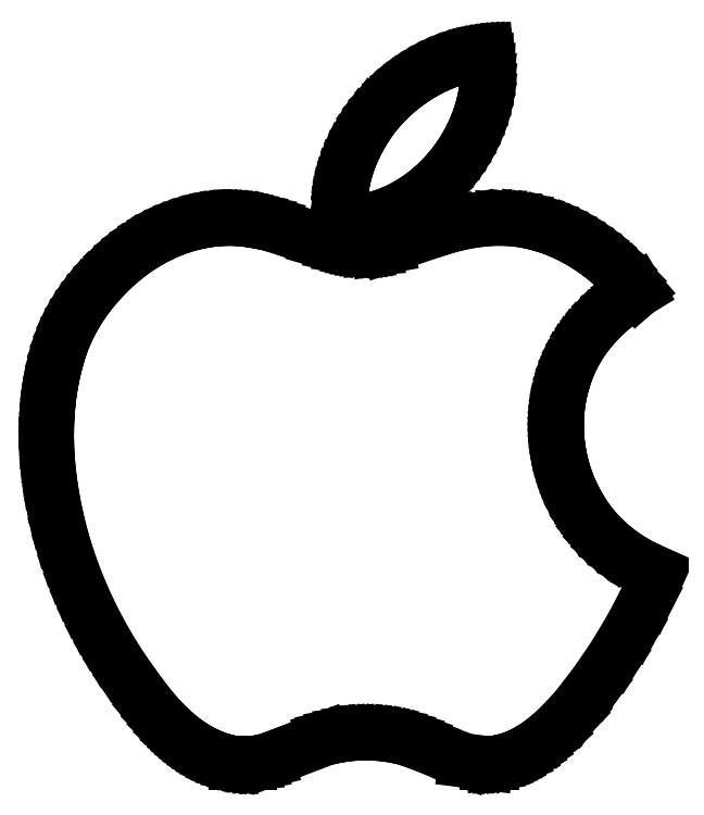
<metadata>
{"format":"dxf","ext":"dxf","renderer":"ezdxf+matplotlib","layout":"modelspace","background":"white","min_lineweight":24,"dpi":150}
</metadata>
<code>
0
SECTION
2
ENTITIES
0
LINE
8
color#ffffffff
10
1.886
20
3.238
30
0
11
1.916
21
3.273
31
0
0
LINE
8
color#ffffffff
10
1.916
20
3.273
30
0
11
1.947
21
3.306
31
0
0
LINE
8
color#ffffffff
10
1.947
20
3.306
30
0
11
1.98
21
3.338
31
0
0
LINE
8
color#ffffffff
10
1.98
20
3.338
30
0
11
2.014
21
3.368
31
0
0
LINE
8
color#ffffffff
10
2.014
20
3.368
30
0
11
2.05
21
3.396
31
0
0
LINE
8
color#ffffffff
10
2.05
20
3.396
30
0
11
2.088
21
3.422
31
0
0
LINE
8
color#ffffffff
10
2.088
20
3.422
30
0
11
2.127
21
3.446
31
0
0
LINE
8
color#ffffffff
10
2.127
20
3.446
30
0
11
2.167
21
3.468
31
0
0
LINE
8
color#ffffffff
10
2.167
20
3.468
30
0
11
2.208
21
3.488
31
0
0
LINE
8
color#ffffffff
10
2.208
20
3.488
30
0
11
2.229
21
3.497
31
0
0
LINE
8
color#ffffffff
10
2.229
20
3.497
30
0
11
2.25
21
3.506
31
0
0
LINE
8
color#ffffffff
10
2.25
20
3.506
30
0
11
2.271
21
3.514
31
0
0
LINE
8
color#ffffffff
10
2.271
20
3.514
30
0
11
2.293
21
3.521
31
0
0
LINE
8
color#ffffffff
10
2.293
20
3.521
30
0
11
2.315
21
3.528
31
0
0
LINE
8
color#ffffffff
10
2.315
20
3.528
30
0
11
2.337
21
3.534
31
0
0
LINE
8
color#ffffffff
10
2.337
20
3.534
30
0
11
2.359
21
3.539
31
0
0
LINE
8
color#ffffffff
10
2.359
20
3.539
30
0
11
2.381
21
3.544
31
0
0
LINE
8
color#ffffffff
10
2.381
20
3.544
30
0
11
2.404
21
3.548
31
0
0
LINE
8
color#ffffffff
10
2.404
20
3.548
30
0
11
2.426
21
3.552
31
0
0
LINE
8
color#ffffffff
10
2.426
20
3.552
30
0
11
2.449
21
3.555
31
0
0
LINE
8
color#ffffffff
10
2.449
20
3.555
30
0
11
2.453
21
3.512
31
0
0
LINE
8
color#ffffffff
10
2.453
20
3.512
30
0
11
2.455
21
3.468
31
0
0
LINE
8
color#ffffffff
10
2.455
20
3.468
30
0
11
2.453
21
3.425
31
0
0
LINE
8
color#ffffffff
10
2.453
20
3.425
30
0
11
2.449
21
3.382
31
0
0
LINE
8
color#ffffffff
10
2.449
20
3.382
30
0
11
2.443
21
3.34
31
0
0
LINE
8
color#ffffffff
10
2.443
20
3.34
30
0
11
2.434
21
3.298
31
0
0
LINE
8
color#ffffffff
10
2.434
20
3.298
30
0
11
2.423
21
3.256
31
0
0
LINE
8
color#ffffffff
10
2.423
20
3.256
30
0
11
2.409
21
3.215
31
0
0
LINE
8
color#ffffffff
10
2.409
20
3.215
30
0
11
2.393
21
3.175
31
0
0
LINE
8
color#ffffffff
10
2.393
20
3.175
30
0
11
2.375
21
3.135
31
0
0
LINE
8
color#ffffffff
10
2.375
20
3.135
30
0
11
2.355
21
3.097
31
0
0
LINE
8
color#ffffffff
10
2.355
20
3.097
30
0
11
2.333
21
3.059
31
0
0
LINE
8
color#ffffffff
10
2.333
20
3.059
30
0
11
2.309
21
3.023
31
0
0
LINE
8
color#ffffffff
10
2.309
20
3.023
30
0
11
2.283
21
2.988
31
0
0
LINE
8
color#ffffffff
10
2.283
20
2.988
30
0
11
2.256
21
2.955
31
0
0
LINE
8
color#ffffffff
10
2.256
20
2.955
30
0
11
2.226
21
2.923
31
0
0
LINE
8
color#ffffffff
10
2.226
20
2.923
30
0
11
2.195
21
2.892
31
0
0
LINE
8
color#ffffffff
10
2.195
20
2.892
30
0
11
2.163
21
2.864
31
0
0
LINE
8
color#ffffffff
10
2.163
20
2.864
30
0
11
2.129
21
2.837
31
0
0
LINE
8
color#ffffffff
10
2.129
20
2.837
30
0
11
2.094
21
2.813
31
0
0
LINE
8
color#ffffffff
10
2.094
20
2.813
30
0
11
2.057
21
2.79
31
0
0
LINE
8
color#ffffffff
10
2.057
20
2.79
30
0
11
2.019
21
2.77
31
0
0
LINE
8
color#ffffffff
10
2.019
20
2.77
30
0
11
1.98
21
2.752
31
0
0
LINE
8
color#ffffffff
10
1.98
20
2.752
30
0
11
1.94
21
2.736
31
0
0
LINE
8
color#ffffffff
10
1.94
20
2.736
30
0
11
1.9
21
2.723
31
0
0
LINE
8
color#ffffffff
10
1.9
20
2.723
30
0
11
1.858
21
2.713
31
0
0
LINE
8
color#ffffffff
10
1.858
20
2.713
30
0
11
1.815
21
2.706
31
0
0
LINE
8
color#ffffffff
10
1.815
20
2.706
30
0
11
1.772
21
2.701
31
0
0
LINE
8
color#ffffffff
10
1.772
20
2.701
30
0
11
1.728
21
2.7
31
0
0
LINE
8
color#ffffffff
10
1.728
20
2.7
30
0
11
1.725
21
2.72
31
0
0
LINE
8
color#ffffffff
10
1.725
20
2.72
30
0
11
1.722
21
2.74
31
0
0
LINE
8
color#ffffffff
10
1.722
20
2.74
30
0
11
1.721
21
2.759
31
0
0
LINE
8
color#ffffffff
10
1.721
20
2.759
30
0
11
1.72
21
2.779
31
0
0
LINE
8
color#ffffffff
10
1.72
20
2.779
30
0
11
1.72
21
2.799
31
0
0
LINE
8
color#ffffffff
10
1.72
20
2.799
30
0
11
1.721
21
2.819
31
0
0
LINE
8
color#ffffffff
10
1.721
20
2.819
30
0
11
1.722
21
2.839
31
0
0
LINE
8
color#ffffffff
10
1.722
20
2.839
30
0
11
1.724
21
2.858
31
0
0
LINE
8
color#ffffffff
10
1.724
20
2.858
30
0
11
1.727
21
2.878
31
0
0
LINE
8
color#ffffffff
10
1.727
20
2.878
30
0
11
1.734
21
2.917
31
0
0
LINE
8
color#ffffffff
10
1.734
20
2.917
30
0
11
1.743
21
2.955
31
0
0
LINE
8
color#ffffffff
10
1.743
20
2.955
30
0
11
1.755
21
2.993
31
0
0
LINE
8
color#ffffffff
10
1.755
20
2.993
30
0
11
1.769
21
3.031
31
0
0
LINE
8
color#ffffffff
10
1.769
20
3.031
30
0
11
1.784
21
3.068
31
0
0
LINE
8
color#ffffffff
10
1.784
20
3.068
30
0
11
1.802
21
3.104
31
0
0
LINE
8
color#ffffffff
10
1.802
20
3.104
30
0
11
1.821
21
3.139
31
0
0
LINE
8
color#ffffffff
10
1.821
20
3.139
30
0
11
1.852
21
3.189
31
0
0
LINE
8
color#ffffffff
10
1.852
20
3.189
30
0
11
1.886
21
3.238
31
0
0
LINE
8
color#ffffffff
10
0.672
20
2.55
30
0
11
0.7086
21
2.576
31
0
0
LINE
8
color#ffffffff
10
0.7086
20
2.576
30
0
11
0.7464
21
2.6
31
0
0
LINE
8
color#ffffffff
10
0.7464
20
2.6
30
0
11
0.7855
21
2.622
31
0
0
LINE
8
color#ffffffff
10
0.7855
20
2.622
30
0
11
0.8256
21
2.642
31
0
0
LINE
8
color#ffffffff
10
0.8256
20
2.642
30
0
11
0.8667
21
2.66
31
0
0
LINE
8
color#ffffffff
10
0.8667
20
2.66
30
0
11
0.9086
21
2.676
31
0
0
LINE
8
color#ffffffff
10
0.9086
20
2.676
30
0
11
0.9513
21
2.69
31
0
0
LINE
8
color#ffffffff
10
0.9513
20
2.69
30
0
11
0.9946
21
2.701
31
0
0
LINE
8
color#ffffffff
10
0.9946
20
2.701
30
0
11
1.016
21
2.706
31
0
0
LINE
8
color#ffffffff
10
1.016
20
2.706
30
0
11
1.038
21
2.71
31
0
0
LINE
8
color#ffffffff
10
1.038
20
2.71
30
0
11
1.06
21
2.714
31
0
0
LINE
8
color#ffffffff
10
1.06
20
2.714
30
0
11
1.083
21
2.717
31
0
0
LINE
8
color#ffffffff
10
1.083
20
2.717
30
0
11
1.105
21
2.719
31
0
0
LINE
8
color#ffffffff
10
1.105
20
2.719
30
0
11
1.127
21
2.72
31
0
0
LINE
8
color#ffffffff
10
1.127
20
2.72
30
0
11
1.149
21
2.721
31
0
0
LINE
8
color#ffffffff
10
1.149
20
2.721
30
0
11
1.172
21
2.721
31
0
0
LINE
8
color#ffffffff
10
1.172
20
2.721
30
0
11
1.194
21
2.721
31
0
0
LINE
8
color#ffffffff
10
1.194
20
2.721
30
0
11
1.217
21
2.719
31
0
0
LINE
8
color#ffffffff
10
1.217
20
2.719
30
0
11
1.239
21
2.717
31
0
0
LINE
8
color#ffffffff
10
1.239
20
2.717
30
0
11
1.261
21
2.714
31
0
0
LINE
8
color#ffffffff
10
1.261
20
2.714
30
0
11
1.284
21
2.711
31
0
0
LINE
8
color#ffffffff
10
1.284
20
2.711
30
0
11
1.303
21
2.707
31
0
0
LINE
8
color#ffffffff
10
1.303
20
2.707
30
0
11
1.343
21
2.699
31
0
0
LINE
8
color#ffffffff
10
1.343
20
2.699
30
0
11
1.382
21
2.689
31
0
0
LINE
8
color#ffffffff
10
1.382
20
2.689
30
0
11
1.611
21
2.613
31
0
0
LINE
8
color#ffffffff
10
1.611
20
2.613
30
0
11
1.688
21
2.591
31
0
0
LINE
8
color#ffffffff
10
1.688
20
2.591
30
0
11
1.727
21
2.582
31
0
0
LINE
8
color#ffffffff
10
1.727
20
2.582
30
0
11
1.766
21
2.576
31
0
0
LINE
8
color#ffffffff
10
1.766
20
2.576
30
0
11
1.786
21
2.573
31
0
0
LINE
8
color#ffffffff
10
1.786
20
2.573
30
0
11
1.806
21
2.572
31
0
0
LINE
8
color#ffffffff
10
1.806
20
2.572
30
0
11
1.826
21
2.571
31
0
0
LINE
8
color#ffffffff
10
1.826
20
2.571
30
0
11
1.847
21
2.571
31
0
0
LINE
8
color#ffffffff
10
1.847
20
2.571
30
0
11
1.86
21
2.571
31
0
0
LINE
8
color#ffffffff
10
1.86
20
2.571
30
0
11
1.901
21
2.574
31
0
0
LINE
8
color#ffffffff
10
1.901
20
2.574
30
0
11
1.953
21
2.583
31
0
0
LINE
8
color#ffffffff
10
1.953
20
2.583
30
0
11
2.219
21
2.672
31
0
0
LINE
8
color#ffffffff
10
2.219
20
2.672
30
0
11
2.281
21
2.69
31
0
0
LINE
8
color#ffffffff
10
2.281
20
2.69
30
0
11
2.376
21
2.71
31
0
0
LINE
8
color#ffffffff
10
2.376
20
2.71
30
0
11
2.457
21
2.719
31
0
0
LINE
8
color#ffffffff
10
2.457
20
2.719
30
0
11
2.522
21
2.721
31
0
0
LINE
8
color#ffffffff
10
2.522
20
2.721
30
0
11
2.586
21
2.718
31
0
0
LINE
8
color#ffffffff
10
2.586
20
2.718
30
0
11
2.634
21
2.712
31
0
0
LINE
8
color#ffffffff
10
2.634
20
2.712
30
0
11
2.682
21
2.702
31
0
0
LINE
8
color#ffffffff
10
2.682
20
2.702
30
0
11
2.703
21
2.697
31
0
0
LINE
8
color#ffffffff
10
2.703
20
2.697
30
0
11
2.745
21
2.685
31
0
0
LINE
8
color#ffffffff
10
2.745
20
2.685
30
0
11
2.787
21
2.67
31
0
0
LINE
8
color#ffffffff
10
2.787
20
2.67
30
0
11
2.827
21
2.654
31
0
0
LINE
8
color#ffffffff
10
2.827
20
2.654
30
0
11
2.866
21
2.635
31
0
0
LINE
8
color#ffffffff
10
2.866
20
2.635
30
0
11
2.905
21
2.615
31
0
0
LINE
8
color#ffffffff
10
2.905
20
2.615
30
0
11
2.943
21
2.593
31
0
0
LINE
8
color#ffffffff
10
2.943
20
2.593
30
0
11
2.979
21
2.569
31
0
0
LINE
8
color#ffffffff
10
2.979
20
2.569
30
0
11
3.015
21
2.544
31
0
0
LINE
8
color#ffffffff
10
3.015
20
2.544
30
0
11
3.049
21
2.516
31
0
0
LINE
8
color#ffffffff
10
3.049
20
2.516
30
0
11
3.082
21
2.488
31
0
0
LINE
8
color#ffffffff
10
3.082
20
2.488
30
0
11
3.114
21
2.458
31
0
0
LINE
8
color#ffffffff
10
3.114
20
2.458
30
0
11
3.16
21
2.411
31
0
0
LINE
8
color#ffffffff
10
3.16
20
2.411
30
0
11
3.203
21
2.362
31
0
0
LINE
8
color#ffffffff
10
3.203
20
2.362
30
0
11
3.154
21
2.332
31
0
0
LINE
8
color#ffffffff
10
3.154
20
2.332
30
0
11
3.106
21
2.298
31
0
0
LINE
8
color#ffffffff
10
3.106
20
2.298
30
0
11
3.061
21
2.262
31
0
0
LINE
8
color#ffffffff
10
3.061
20
2.262
30
0
11
3.033
21
2.236
31
0
0
LINE
8
color#ffffffff
10
3.033
20
2.236
30
0
11
3.006
21
2.208
31
0
0
LINE
8
color#ffffffff
10
3.006
20
2.208
30
0
11
2.98
21
2.18
31
0
0
LINE
8
color#ffffffff
10
2.98
20
2.18
30
0
11
2.955
21
2.15
31
0
0
LINE
8
color#ffffffff
10
2.955
20
2.15
30
0
11
2.933
21
2.119
31
0
0
LINE
8
color#ffffffff
10
2.933
20
2.119
30
0
11
2.911
21
2.087
31
0
0
LINE
8
color#ffffffff
10
2.911
20
2.087
30
0
11
2.892
21
2.054
31
0
0
LINE
8
color#ffffffff
10
2.892
20
2.054
30
0
11
2.874
21
2.02
31
0
0
LINE
8
color#ffffffff
10
2.874
20
2.02
30
0
11
2.858
21
1.984
31
0
0
LINE
8
color#ffffffff
10
2.858
20
1.984
30
0
11
2.845
21
1.948
31
0
0
LINE
8
color#ffffffff
10
2.845
20
1.948
30
0
11
2.837
21
1.925
31
0
0
LINE
8
color#ffffffff
10
2.837
20
1.925
30
0
11
2.829
21
1.901
31
0
0
LINE
8
color#ffffffff
10
2.829
20
1.901
30
0
11
2.823
21
1.877
31
0
0
LINE
8
color#ffffffff
10
2.823
20
1.877
30
0
11
2.817
21
1.853
31
0
0
LINE
8
color#ffffffff
10
2.817
20
1.853
30
0
11
2.813
21
1.828
31
0
0
LINE
8
color#ffffffff
10
2.813
20
1.828
30
0
11
2.809
21
1.804
31
0
0
LINE
8
color#ffffffff
10
2.809
20
1.804
30
0
11
2.805
21
1.78
31
0
0
LINE
8
color#ffffffff
10
2.805
20
1.78
30
0
11
2.803
21
1.755
31
0
0
LINE
8
color#ffffffff
10
2.803
20
1.755
30
0
11
2.801
21
1.73
31
0
0
LINE
8
color#ffffffff
10
2.801
20
1.73
30
0
11
2.8
21
1.705
31
0
0
LINE
8
color#ffffffff
10
2.8
20
1.705
30
0
11
2.8
21
1.681
31
0
0
LINE
8
color#ffffffff
10
2.8
20
1.681
30
0
11
2.801
21
1.656
31
0
0
LINE
8
color#ffffffff
10
2.801
20
1.656
30
0
11
2.802
21
1.631
31
0
0
LINE
8
color#ffffffff
10
2.802
20
1.631
30
0
11
2.804
21
1.607
31
0
0
LINE
8
color#ffffffff
10
2.804
20
1.607
30
0
11
2.807
21
1.582
31
0
0
LINE
8
color#ffffffff
10
2.807
20
1.582
30
0
11
2.811
21
1.557
31
0
0
LINE
8
color#ffffffff
10
2.811
20
1.557
30
0
11
2.815
21
1.533
31
0
0
LINE
8
color#ffffffff
10
2.815
20
1.533
30
0
11
2.82
21
1.509
31
0
0
LINE
8
color#ffffffff
10
2.82
20
1.509
30
0
11
2.826
21
1.485
31
0
0
LINE
8
color#ffffffff
10
2.826
20
1.485
30
0
11
2.833
21
1.461
31
0
0
LINE
8
color#ffffffff
10
2.833
20
1.461
30
0
11
2.84
21
1.437
31
0
0
LINE
8
color#ffffffff
10
2.84
20
1.437
30
0
11
2.848
21
1.414
31
0
0
LINE
8
color#ffffffff
10
2.848
20
1.414
30
0
11
2.857
21
1.391
31
0
0
LINE
8
color#ffffffff
10
2.857
20
1.391
30
0
11
2.866
21
1.368
31
0
0
LINE
8
color#ffffffff
10
2.866
20
1.368
30
0
11
2.876
21
1.345
31
0
0
LINE
8
color#ffffffff
10
2.876
20
1.345
30
0
11
2.887
21
1.323
31
0
0
LINE
8
color#ffffffff
10
2.887
20
1.323
30
0
11
2.899
21
1.301
31
0
0
LINE
8
color#ffffffff
10
2.899
20
1.301
30
0
11
2.911
21
1.28
31
0
0
LINE
8
color#ffffffff
10
2.911
20
1.28
30
0
11
2.924
21
1.258
31
0
0
LINE
8
color#ffffffff
10
2.924
20
1.258
30
0
11
2.953
21
1.215
31
0
0
LINE
8
color#ffffffff
10
2.953
20
1.215
30
0
11
2.985
21
1.174
31
0
0
LINE
8
color#ffffffff
10
2.985
20
1.174
30
0
11
3.02
21
1.136
31
0
0
LINE
8
color#ffffffff
10
3.02
20
1.136
30
0
11
3.057
21
1.1
31
0
0
LINE
8
color#ffffffff
10
3.057
20
1.1
30
0
11
3.097
21
1.066
31
0
0
LINE
8
color#ffffffff
10
3.097
20
1.066
30
0
11
3.139
21
1.036
31
0
0
LINE
8
color#ffffffff
10
3.139
20
1.036
30
0
11
3.182
21
1.008
31
0
0
LINE
8
color#ffffffff
10
3.182
20
1.008
30
0
11
3.243
21
0.9744
31
0
0
LINE
8
color#ffffffff
10
3.243
20
0.9744
30
0
11
3.306
21
0.9462
31
0
0
LINE
8
color#ffffffff
10
3.306
20
0.9462
30
0
11
3.249
21
0.8202
31
0
0
LINE
8
color#ffffffff
10
3.249
20
0.8202
30
0
11
3.172
21
0.673
31
0
0
LINE
8
color#ffffffff
10
3.172
20
0.673
30
0
11
3.086
21
0.5306
31
0
0
LINE
8
color#ffffffff
10
3.086
20
0.5306
30
0
11
2.992
21
0.3936
31
0
0
LINE
8
color#ffffffff
10
2.992
20
0.3936
30
0
11
2.89
21
0.2623
31
0
0
LINE
8
color#ffffffff
10
2.89
20
0.2623
30
0
11
2.879
21
0.2495
31
0
0
LINE
8
color#ffffffff
10
2.879
20
0.2495
30
0
11
2.794
21
0.1625
31
0
0
LINE
8
color#ffffffff
10
2.794
20
0.1625
30
0
11
2.741
21
0.117
31
0
0
LINE
8
color#ffffffff
10
2.741
20
0.117
30
0
11
2.699
21
0.08619
31
0
0
LINE
8
color#ffffffff
10
2.699
20
0.08619
30
0
11
2.67
21
0.06754
31
0
0
LINE
8
color#ffffffff
10
2.67
20
0.06754
30
0
11
2.64
21
0.05068
31
0
0
LINE
8
color#ffffffff
10
2.64
20
0.05068
30
0
11
2.609
21
0.03579
31
0
0
LINE
8
color#ffffffff
10
2.609
20
0.03579
30
0
11
2.577
21
0.02307
31
0
0
LINE
8
color#ffffffff
10
2.577
20
0.02307
30
0
11
2.561
21
0.01759
31
0
0
LINE
8
color#ffffffff
10
2.561
20
0.01759
30
0
11
2.544
21
0.01273
31
0
0
LINE
8
color#ffffffff
10
2.544
20
0.01273
30
0
11
2.527
21
0.008521
31
0
0
LINE
8
color#ffffffff
10
2.527
20
0.008521
30
0
11
2.51
21
0.004978
31
0
0
LINE
8
color#ffffffff
10
2.51
20
0.004978
30
0
11
2.493
21
0.002129
31
0
0
LINE
8
color#ffffffff
10
2.493
20
0.002129
30
0
11
2.475
21
0
31
0
0
LINE
8
color#ffffffff
10
2.475
20
0
30
0
11
2.449
21
0
31
0
0
LINE
8
color#ffffffff
10
2.449
20
0
30
0
11
2.344
21
0.01288
31
0
0
LINE
8
color#ffffffff
10
2.344
20
0.01288
30
0
11
2.183
21
0.07322
31
0
0
LINE
8
color#ffffffff
10
2.183
20
0.07322
30
0
11
2.147
21
0.0893
31
0
0
LINE
8
color#ffffffff
10
2.147
20
0.0893
30
0
11
2.111
21
0.1035
31
0
0
LINE
8
color#ffffffff
10
2.111
20
0.1035
30
0
11
2.074
21
0.1157
31
0
0
LINE
8
color#ffffffff
10
2.074
20
0.1157
30
0
11
2.037
21
0.1261
31
0
0
LINE
8
color#ffffffff
10
2.037
20
0.1261
30
0
11
1.999
21
0.1345
31
0
0
LINE
8
color#ffffffff
10
1.999
20
0.1345
30
0
11
1.961
21
0.1411
31
0
0
LINE
8
color#ffffffff
10
1.961
20
0.1411
30
0
11
1.922
21
0.1457
31
0
0
LINE
8
color#ffffffff
10
1.922
20
0.1457
30
0
11
1.883
21
0.1485
31
0
0
LINE
8
color#ffffffff
10
1.883
20
0.1485
30
0
11
1.844
21
0.1494
31
0
0
LINE
8
color#ffffffff
10
1.844
20
0.1494
30
0
11
1.806
21
0.1483
31
0
0
LINE
8
color#ffffffff
10
1.806
20
0.1483
30
0
11
1.767
21
0.1454
31
0
0
LINE
8
color#ffffffff
10
1.767
20
0.1454
30
0
11
1.728
21
0.1406
31
0
0
LINE
8
color#ffffffff
10
1.728
20
0.1406
30
0
11
1.69
21
0.134
31
0
0
LINE
8
color#ffffffff
10
1.69
20
0.134
30
0
11
1.652
21
0.1254
31
0
0
LINE
8
color#ffffffff
10
1.652
20
0.1254
30
0
11
1.633
21
0.1205
31
0
0
LINE
8
color#ffffffff
10
1.633
20
0.1205
30
0
11
1.484
21
0.06317
31
0
0
LINE
8
color#ffffffff
10
1.484
20
0.06317
30
0
11
1.359
21
0.0159
31
0
0
LINE
8
color#ffffffff
10
1.359
20
0.0159
30
0
11
1.32
21
0.006588
31
0
0
LINE
8
color#ffffffff
10
1.32
20
0.006588
30
0
11
1.294
21
0.002363
31
0
0
LINE
8
color#ffffffff
10
1.294
20
0.002363
30
0
11
1.267
21
0
31
0
0
LINE
8
color#ffffffff
10
1.267
20
0
30
0
11
1.196
21
0
31
0
0
LINE
8
color#ffffffff
10
1.196
20
0
30
0
11
1.174
21
0.003534
31
0
0
LINE
8
color#ffffffff
10
1.174
20
0.003534
30
0
11
1.152
21
0.008028
31
0
0
LINE
8
color#ffffffff
10
1.152
20
0.008028
30
0
11
1.131
21
0.01345
31
0
0
LINE
8
color#ffffffff
10
1.131
20
0.01345
30
0
11
1.11
21
0.01976
31
0
0
LINE
8
color#ffffffff
10
1.11
20
0.01976
30
0
11
1.089
21
0.02693
31
0
0
LINE
8
color#ffffffff
10
1.089
20
0.02693
30
0
11
1.069
21
0.03492
31
0
0
LINE
8
color#ffffffff
10
1.069
20
0.03492
30
0
11
1.049
21
0.04369
31
0
0
LINE
8
color#ffffffff
10
1.049
20
0.04369
30
0
11
1.03
21
0.05322
31
0
0
LINE
8
color#ffffffff
10
1.03
20
0.05322
30
0
11
1.011
21
0.06347
31
0
0
LINE
8
color#ffffffff
10
1.011
20
0.06347
30
0
11
0.9924
21
0.0744
31
0
0
LINE
8
color#ffffffff
10
0.9924
20
0.0744
30
0
11
0.9741
21
0.08598
31
0
0
LINE
8
color#ffffffff
10
0.9741
20
0.08598
30
0
11
0.9562
21
0.09818
31
0
0
LINE
8
color#ffffffff
10
0.9562
20
0.09818
30
0
11
0.9386
21
0.111
31
0
0
LINE
8
color#ffffffff
10
0.9386
20
0.111
30
0
11
0.9044
21
0.1381
31
0
0
LINE
8
color#ffffffff
10
0.9044
20
0.1381
30
0
11
0.8716
21
0.1672
31
0
0
LINE
8
color#ffffffff
10
0.8716
20
0.1672
30
0
11
0.84
21
0.1979
31
0
0
LINE
8
color#ffffffff
10
0.84
20
0.1979
30
0
11
0.8098
21
0.2299
31
0
0
LINE
8
color#ffffffff
10
0.8098
20
0.2299
30
0
11
0.7668
21
0.2799
31
0
0
LINE
8
color#ffffffff
10
0.7668
20
0.2799
30
0
11
0.7011
21
0.3661
31
0
0
LINE
8
color#ffffffff
10
0.7011
20
0.3661
30
0
11
0.6662
21
0.414
31
0
0
LINE
8
color#ffffffff
10
0.6662
20
0.414
30
0
11
0.6162
21
0.4875
31
0
0
LINE
8
color#ffffffff
10
0.6162
20
0.4875
30
0
11
0.5689
21
0.5627
31
0
0
LINE
8
color#ffffffff
10
0.5689
20
0.5627
30
0
11
0.5245
21
0.6397
31
0
0
LINE
8
color#ffffffff
10
0.5245
20
0.6397
30
0
11
0.483
21
0.7183
31
0
0
LINE
8
color#ffffffff
10
0.483
20
0.7183
30
0
11
0.4445
21
0.7985
31
0
0
LINE
8
color#ffffffff
10
0.4445
20
0.7985
30
0
11
0.4092
21
0.88
31
0
0
LINE
8
color#ffffffff
10
0.4092
20
0.88
30
0
11
0.3772
21
0.9629
31
0
0
LINE
8
color#ffffffff
10
0.3772
20
0.9629
30
0
11
0.3484
21
1.047
31
0
0
LINE
8
color#ffffffff
10
0.3484
20
1.047
30
0
11
0.3231
21
1.132
31
0
0
LINE
8
color#ffffffff
10
0.3231
20
1.132
30
0
11
0.3003
21
1.225
31
0
0
LINE
8
color#ffffffff
10
0.3003
20
1.225
30
0
11
0.2872
21
1.287
31
0
0
LINE
8
color#ffffffff
10
0.2872
20
1.287
30
0
11
0.276
21
1.349
31
0
0
LINE
8
color#ffffffff
10
0.276
20
1.349
30
0
11
0.2667
21
1.412
31
0
0
LINE
8
color#ffffffff
10
0.2667
20
1.412
30
0
11
0.2594
21
1.476
31
0
0
LINE
8
color#ffffffff
10
0.2594
20
1.476
30
0
11
0.2544
21
1.539
31
0
0
LINE
8
color#ffffffff
10
0.2544
20
1.539
30
0
11
0.2517
21
1.603
31
0
0
LINE
8
color#ffffffff
10
0.2517
20
1.603
30
0
11
0.2514
21
1.666
31
0
0
LINE
8
color#ffffffff
10
0.2514
20
1.666
30
0
11
0.2522
21
1.698
31
0
0
LINE
8
color#ffffffff
10
0.2522
20
1.698
30
0
11
0.2536
21
1.73
31
0
0
LINE
8
color#ffffffff
10
0.2536
20
1.73
30
0
11
0.2557
21
1.761
31
0
0
LINE
8
color#ffffffff
10
0.2557
20
1.761
30
0
11
0.2585
21
1.793
31
0
0
LINE
8
color#ffffffff
10
0.2585
20
1.793
30
0
11
0.262
21
1.824
31
0
0
LINE
8
color#ffffffff
10
0.262
20
1.824
30
0
11
0.2662
21
1.856
31
0
0
LINE
8
color#ffffffff
10
0.2662
20
1.856
30
0
11
0.2711
21
1.887
31
0
0
LINE
8
color#ffffffff
10
0.2711
20
1.887
30
0
11
0.2767
21
1.918
31
0
0
LINE
8
color#ffffffff
10
0.2767
20
1.918
30
0
11
0.2832
21
1.95
31
0
0
LINE
8
color#ffffffff
10
0.2832
20
1.95
30
0
11
0.2903
21
1.981
31
0
0
LINE
8
color#ffffffff
10
0.2903
20
1.981
30
0
11
0.2983
21
2.011
31
0
0
LINE
8
color#ffffffff
10
0.2983
20
2.011
30
0
11
0.307
21
2.042
31
0
0
LINE
8
color#ffffffff
10
0.307
20
2.042
30
0
11
0.3134
21
2.063
31
0
0
LINE
8
color#ffffffff
10
0.3134
20
2.063
30
0
11
0.3279
21
2.105
31
0
0
LINE
8
color#ffffffff
10
0.3279
20
2.105
30
0
11
0.3444
21
2.145
31
0
0
LINE
8
color#ffffffff
10
0.3444
20
2.145
30
0
11
0.3629
21
2.185
31
0
0
LINE
8
color#ffffffff
10
0.3629
20
2.185
30
0
11
0.3833
21
2.224
31
0
0
LINE
8
color#ffffffff
10
0.3833
20
2.224
30
0
11
0.4055
21
2.262
31
0
0
LINE
8
color#ffffffff
10
0.4055
20
2.262
30
0
11
0.4294
21
2.298
31
0
0
LINE
8
color#ffffffff
10
0.4294
20
2.298
30
0
11
0.455
21
2.334
31
0
0
LINE
8
color#ffffffff
10
0.455
20
2.334
30
0
11
0.4821
21
2.369
31
0
0
LINE
8
color#ffffffff
10
0.4821
20
2.369
30
0
11
0.5106
21
2.402
31
0
0
LINE
8
color#ffffffff
10
0.5106
20
2.402
30
0
11
0.5405
21
2.434
31
0
0
LINE
8
color#ffffffff
10
0.5405
20
2.434
30
0
11
0.5717
21
2.465
31
0
0
LINE
8
color#ffffffff
10
0.5717
20
2.465
30
0
11
0.6207
21
2.509
31
0
0
LINE
8
color#ffffffff
10
0.6207
20
2.509
30
0
11
0.672
21
2.55
31
0
0
ENDSEC
0
EOF

</code>
